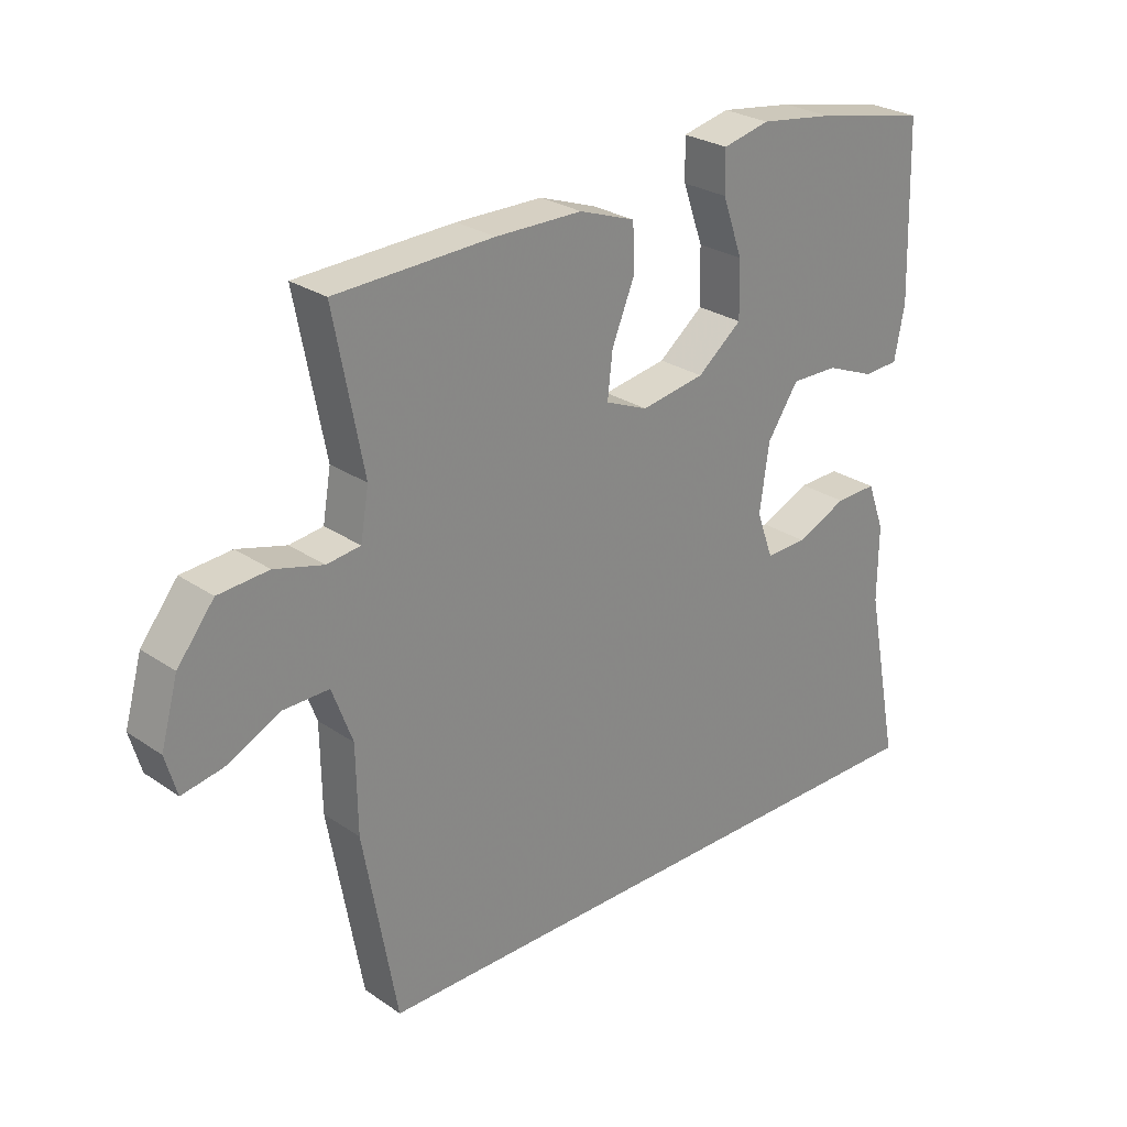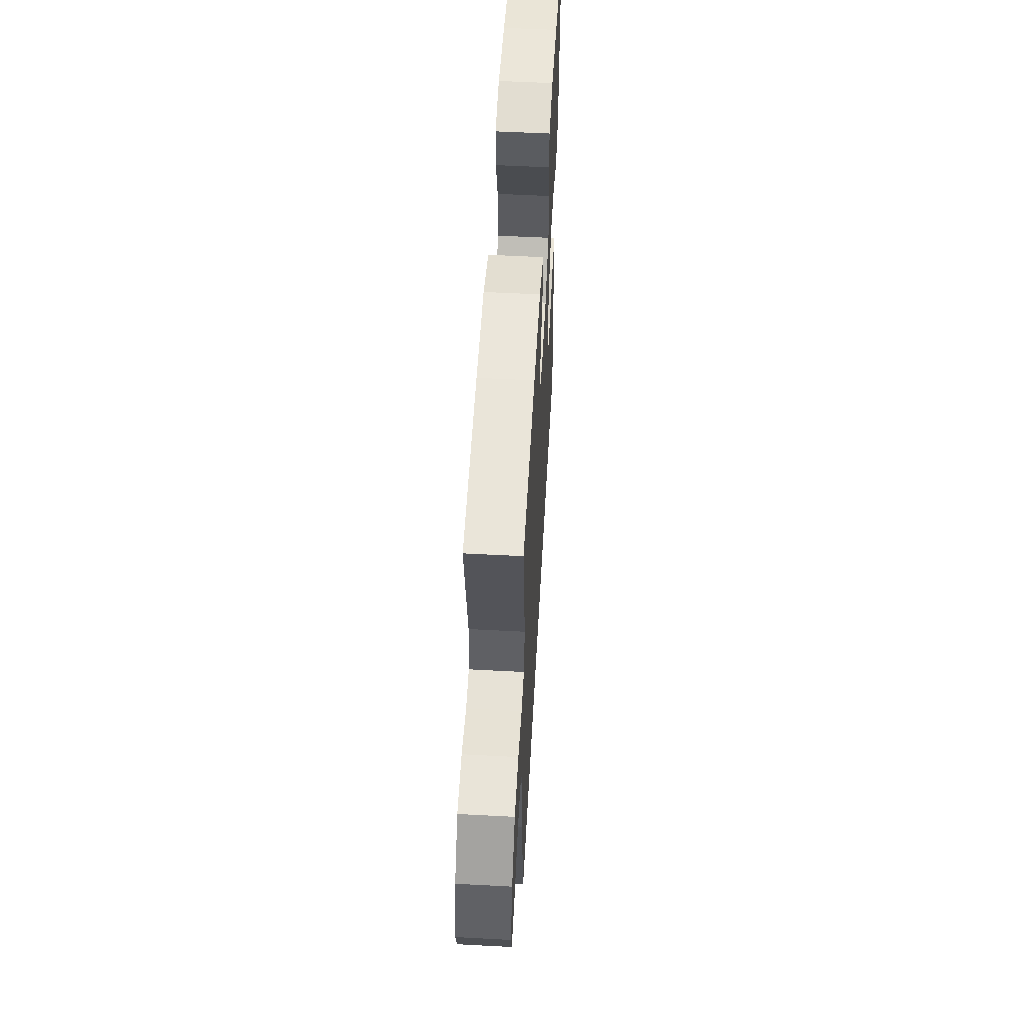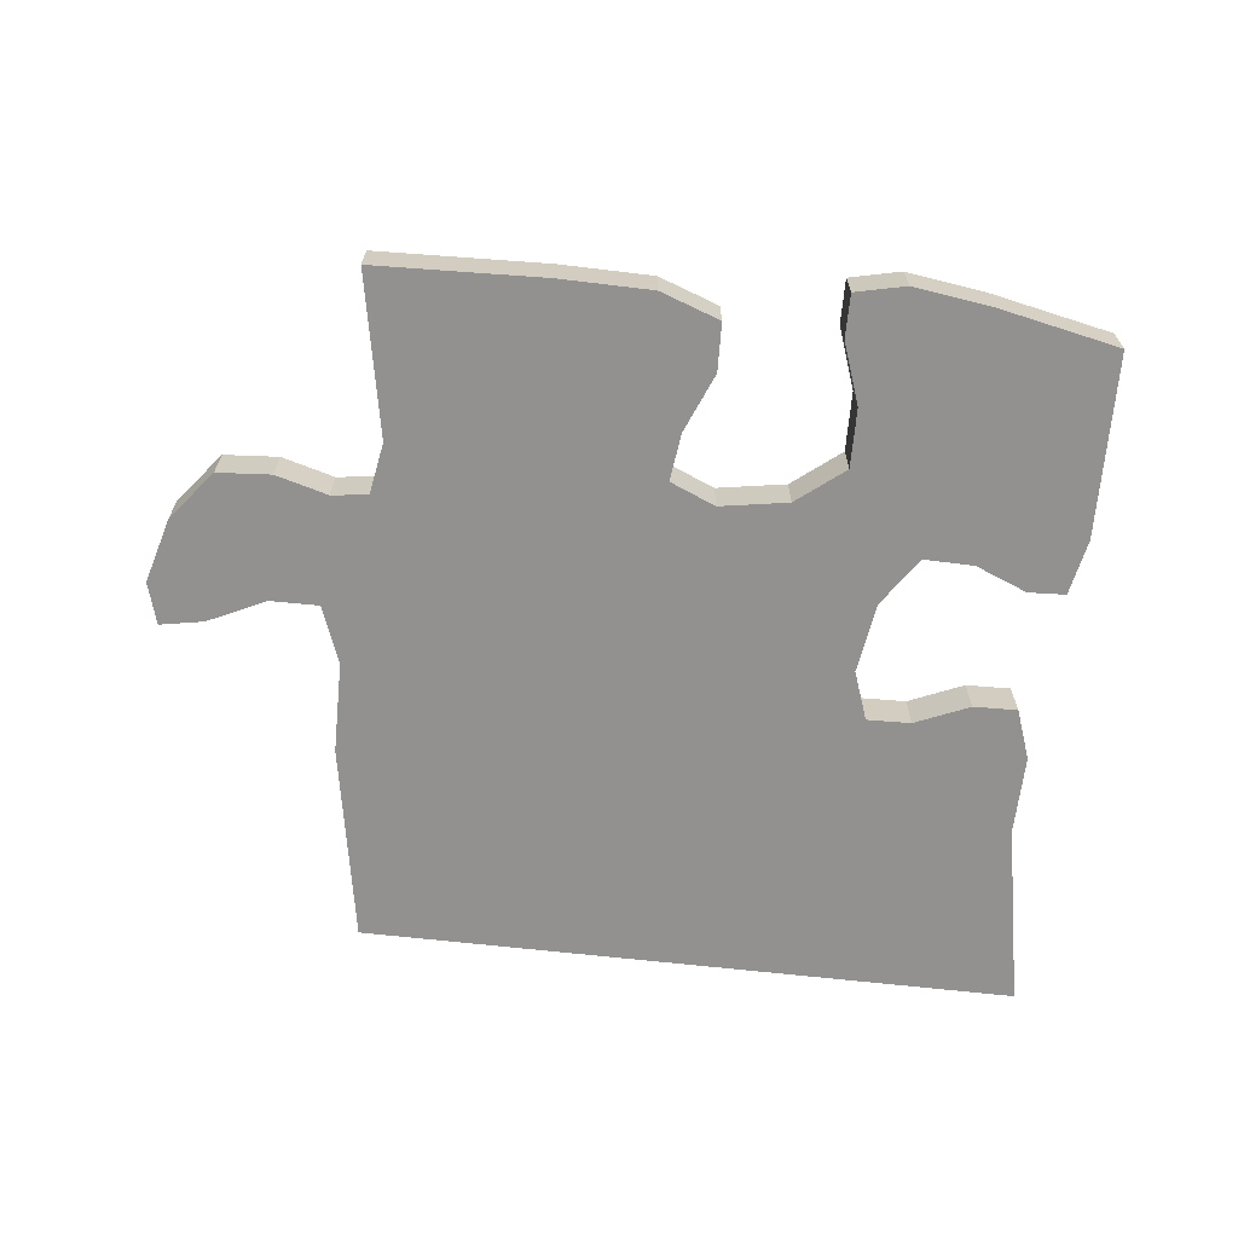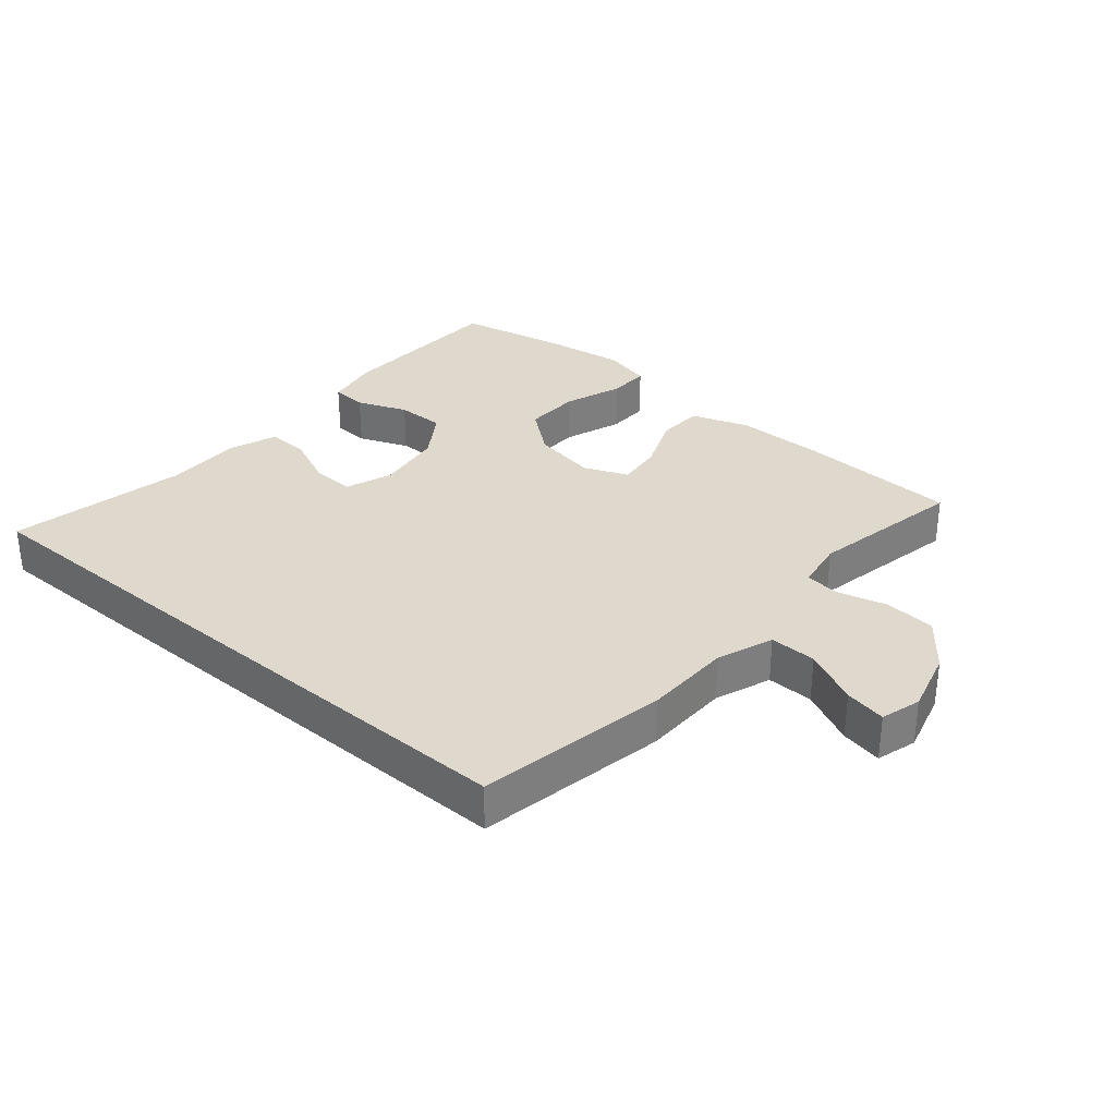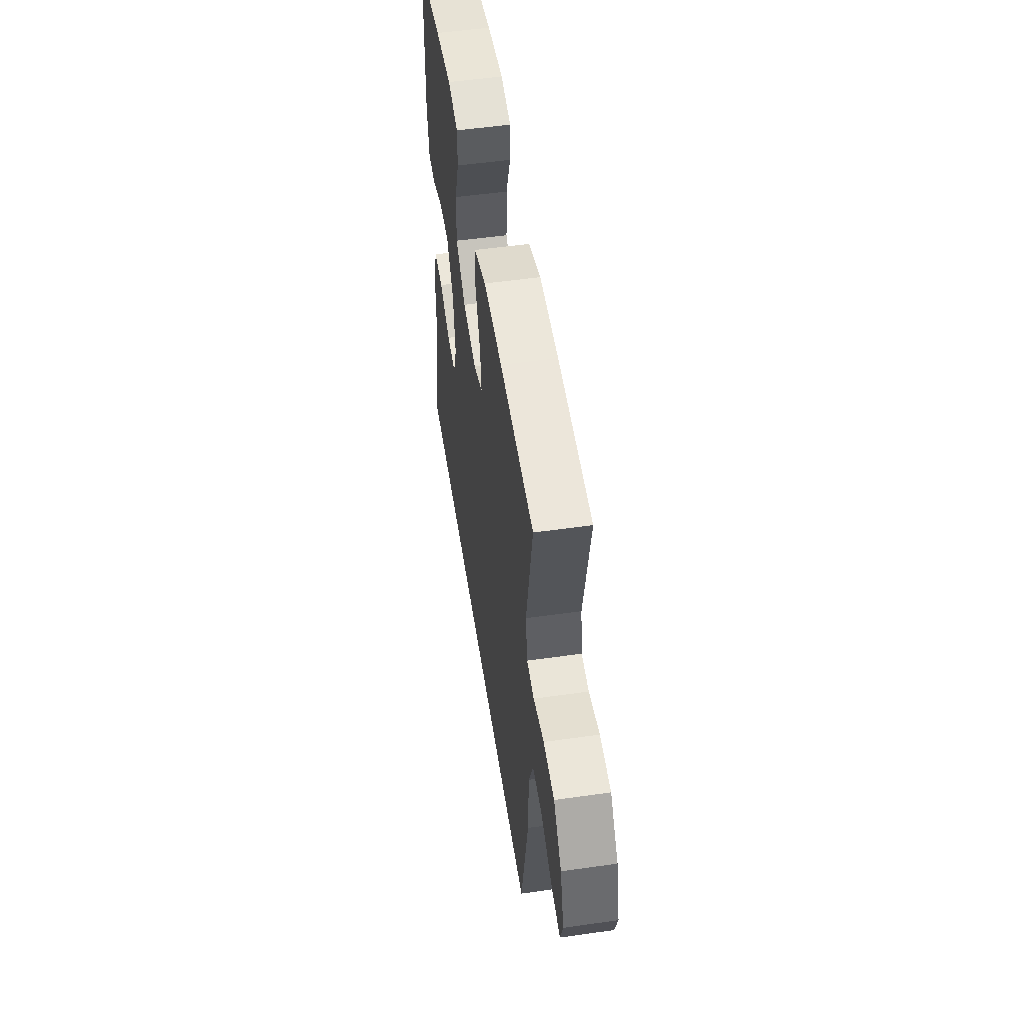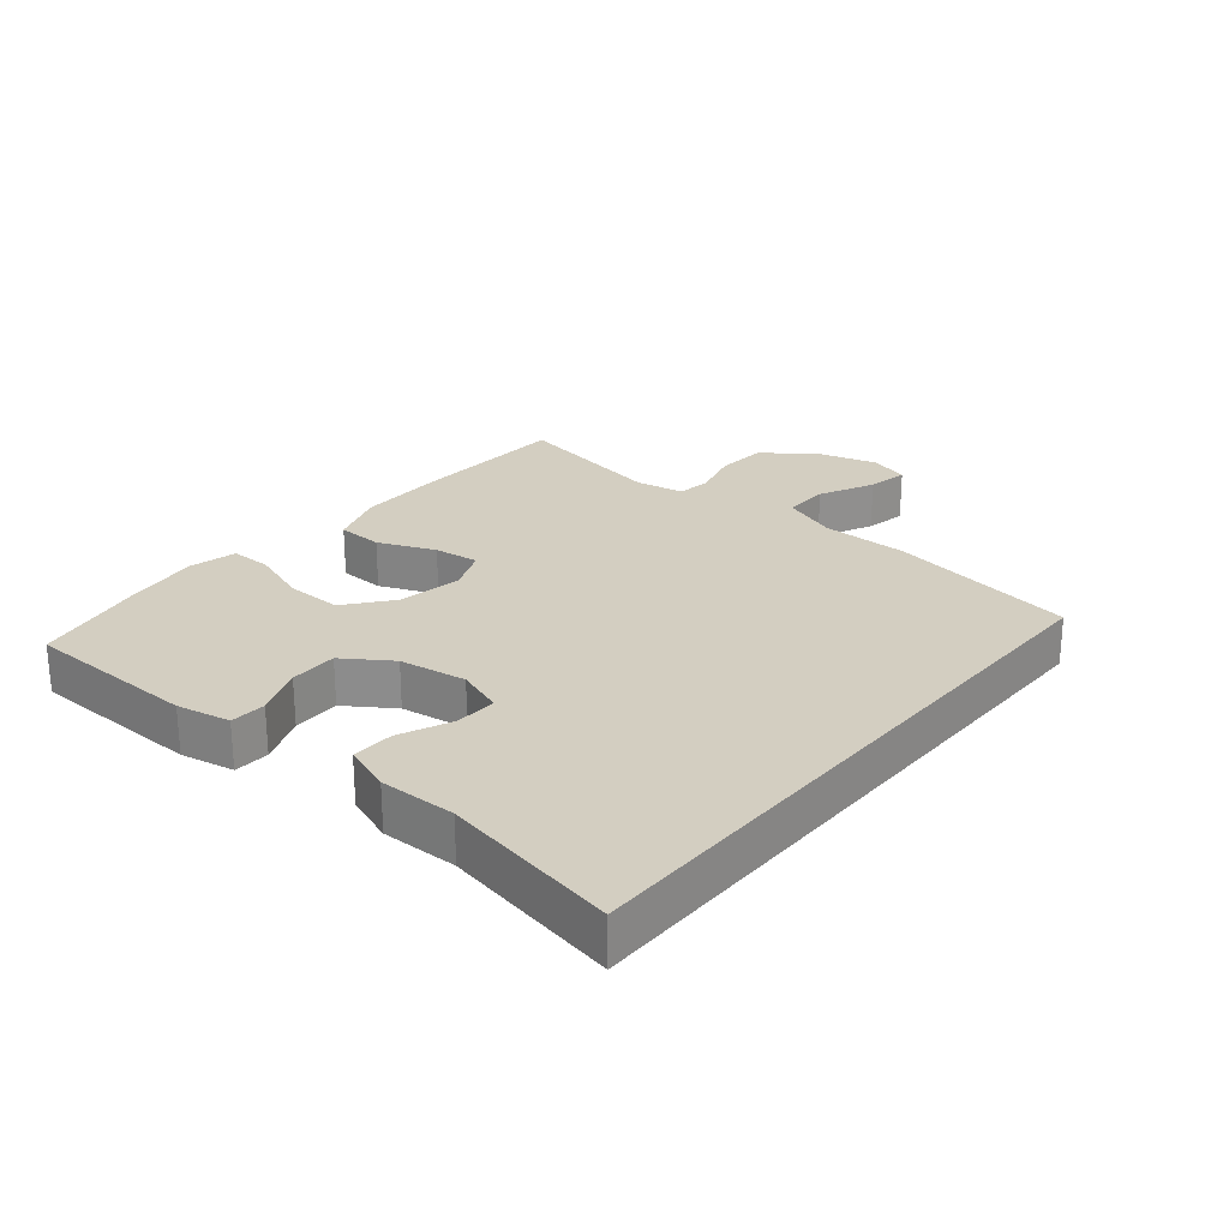
<metadata>
{"format":"obj","ext":"obj","renderer":"f3d","projection":"perspective","resolution":1024,"background":"white","views":[{"elev":26.7,"azim":-43.3,"up":"+Z"},{"elev":55.3,"azim":-86.8,"up":"+Z"},{"elev":-66.1,"azim":-6.5,"up":"+Y"},{"elev":32.1,"azim":-139.5,"up":"+Y"},{"elev":52.8,"azim":-98.7,"up":"+Z"},{"elev":24.9,"azim":129.5,"up":"+Y"}]}
</metadata>
<code>
v 0.5 0.07 0.5
v 0.508 0.07 0.23
v 0.492 0.07 0.147
v 0.437 0.07 0.144
v 0.36 0.07 0.175
v 0.286 0.07 0.176
v 0.237 0.07 0.103
v 0.222 0.07 -0.001
v 0.248 0.07 -0.073
v 0.313 0.07 -0.071
v 0.393 0.07 -0.036
v 0.458 0.07 -0.034
v 0.485 0.07 -0.108
v 0.484 0.07 -0.226
v 0.538 0.07 -0.5
v -0.435 0.07 -0.5
v -0.488 0.07 -0.206
v -0.49 0.07 -0.071
v -0.522 0.07 0.015
v -0.594 0.07 0.014
v -0.679 0.07 -0.027
v -0.743 0.07 -0.039
v -0.761 0.07 0.023
v -0.734 0.07 0.12
v -0.676 0.07 0.193
v -0.597 0.07 0.199
v -0.52 0.07 0.178
v -0.467 0.07 0.185
v -0.454 0.07 0.261
v -0.5 0.07 0.5
v -0.252 0.07 0.51
v -0.116 0.07 0.509
v -0.028 0.07 0.478
v -0.025 0.07 0.407
v -0.061 0.07 0.319
v -0.069 0.07 0.249
v -0.002 0.07 0.221
v 0.098 0.07 0.238
v 0.168 0.07 0.294
v 0.166 0.07 0.381
v 0.134 0.07 0.471
v 0.133 0.07 0.535
v 0.207 0.07 0.552
v 0.323 0.07 0.536
v 0.5 0 0.5
v 0.508 0 0.23
v 0.492 0 0.147
v 0.437 0 0.144
v 0.36 0 0.175
v 0.286 0 0.176
v 0.237 0 0.103
v 0.222 0 -0.001
v 0.248 0 -0.073
v 0.313 0 -0.071
v 0.393 0 -0.036
v 0.458 0 -0.034
v 0.485 0 -0.108
v 0.484 0 -0.226
v 0.538 0 -0.5
v -0.435 0 -0.5
v -0.488 0 -0.206
v -0.49 0 -0.071
v -0.522 0 0.015
v -0.594 0 0.014
v -0.679 0 -0.027
v -0.743 0 -0.039
v -0.761 0 0.023
v -0.734 0 0.12
v -0.676 0 0.193
v -0.597 0 0.199
v -0.52 0 0.178
v -0.467 0 0.185
v -0.454 0 0.261
v -0.5 0 0.5
v -0.252 0 0.51
v -0.116 0 0.509
v -0.028 0 0.478
v -0.025 0 0.407
v -0.061 0 0.319
v -0.069 0 0.249
v -0.002 0 0.221
v 0.098 0 0.238
v 0.168 0 0.294
v 0.166 0 0.381
v 0.134 0 0.471
v 0.133 0 0.535
v 0.207 0 0.552
v 0.323 0 0.536
f 40 41 42 43
f 39 40 43 44
f 32 33 34 35
f 32 35 36
f 29 30 31 32
f 28 29 32 36
f 24 25 26 27
f 24 27 28
f 20 21 22 23
f 19 20 23 24
f 15 16 17 18
f 14 15 18 19
f 10 11 12 13
f 9 10 13 14
f 2 3 4 5
f 2 5 6
f 39 44 1 2
f 38 39 2 6
f 37 38 6 7
f 36 37 7 8
f 28 36 8 9
f 19 24 28
f 9 14 19 28
f 87 86 85 84
f 88 87 84 83
f 79 78 77 76
f 80 79 76
f 76 75 74 73
f 80 76 73 72
f 71 70 69 68
f 72 71 68
f 67 66 65 64
f 68 67 64 63
f 62 61 60 59
f 63 62 59 58
f 57 56 55 54
f 58 57 54 53
f 49 48 47 46
f 50 49 46
f 46 45 88 83
f 50 46 83 82
f 51 50 82 81
f 52 51 81 80
f 53 52 80 72
f 72 68 63
f 72 63 58 53
f 1 45 46 2
f 2 46 47 3
f 3 47 48 4
f 4 48 49 5
f 5 49 50 6
f 6 50 51 7
f 7 51 52 8
f 8 52 53 9
f 9 53 54 10
f 10 54 55 11
f 11 55 56 12
f 12 56 57 13
f 13 57 58 14
f 14 58 59 15
f 15 59 60 16
f 16 60 61 17
f 17 61 62 18
f 18 62 63 19
f 19 63 64 20
f 20 64 65 21
f 21 65 66 22
f 22 66 67 23
f 23 67 68 24
f 24 68 69 25
f 25 69 70 26
f 26 70 71 27
f 27 71 72 28
f 28 72 73 29
f 29 73 74 30
f 30 74 75 31
f 31 75 76 32
f 32 76 77 33
f 33 77 78 34
f 34 78 79 35
f 35 79 80 36
f 36 80 81 37
f 37 81 82 38
f 38 82 83 39
f 39 83 84 40
f 40 84 85 41
f 41 85 86 42
f 42 86 87 43
f 43 87 88 44
f 44 88 45 1

</code>
